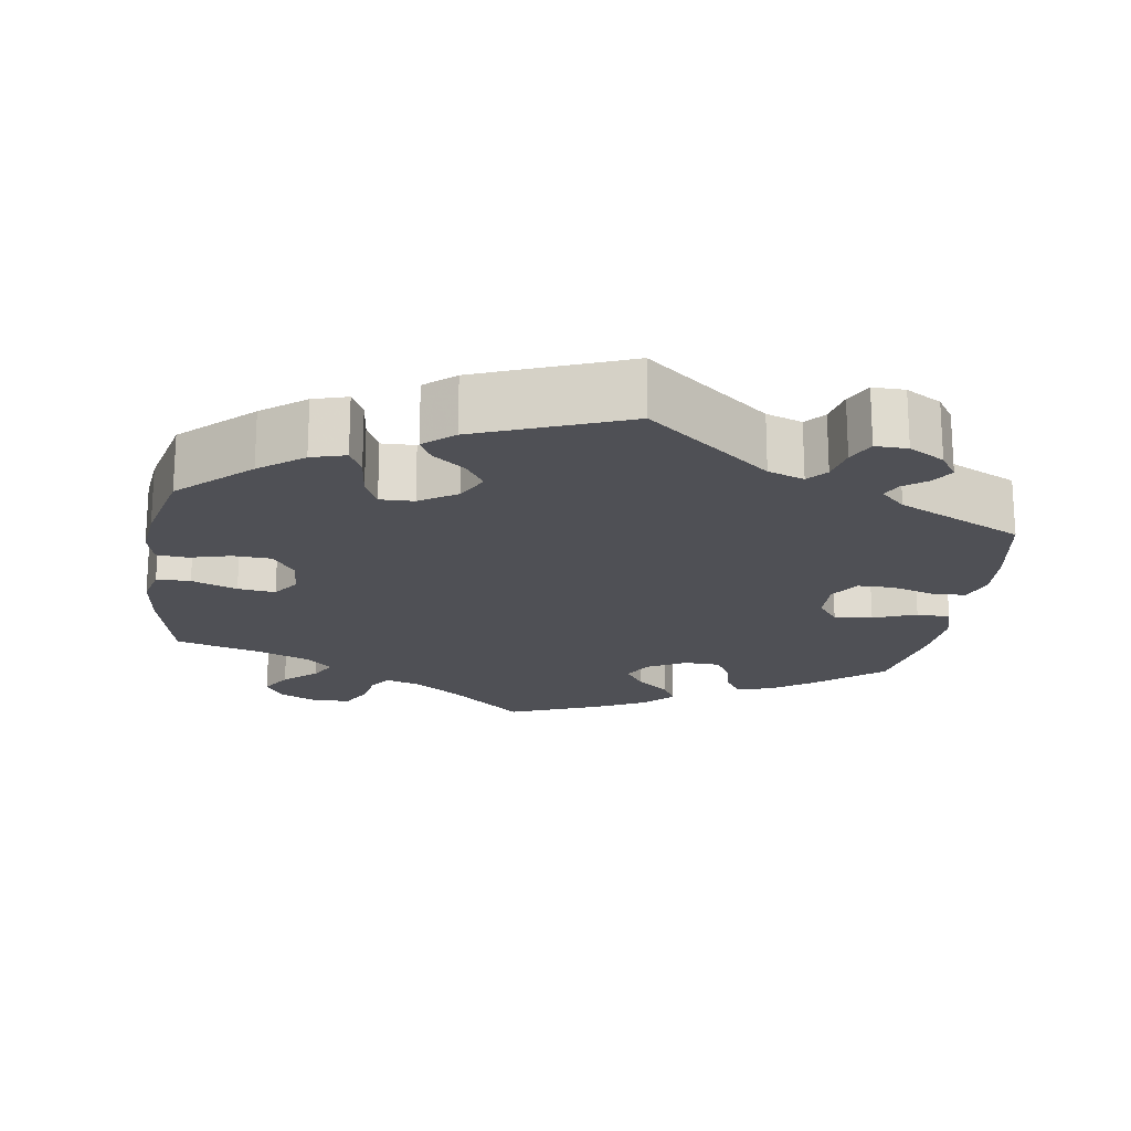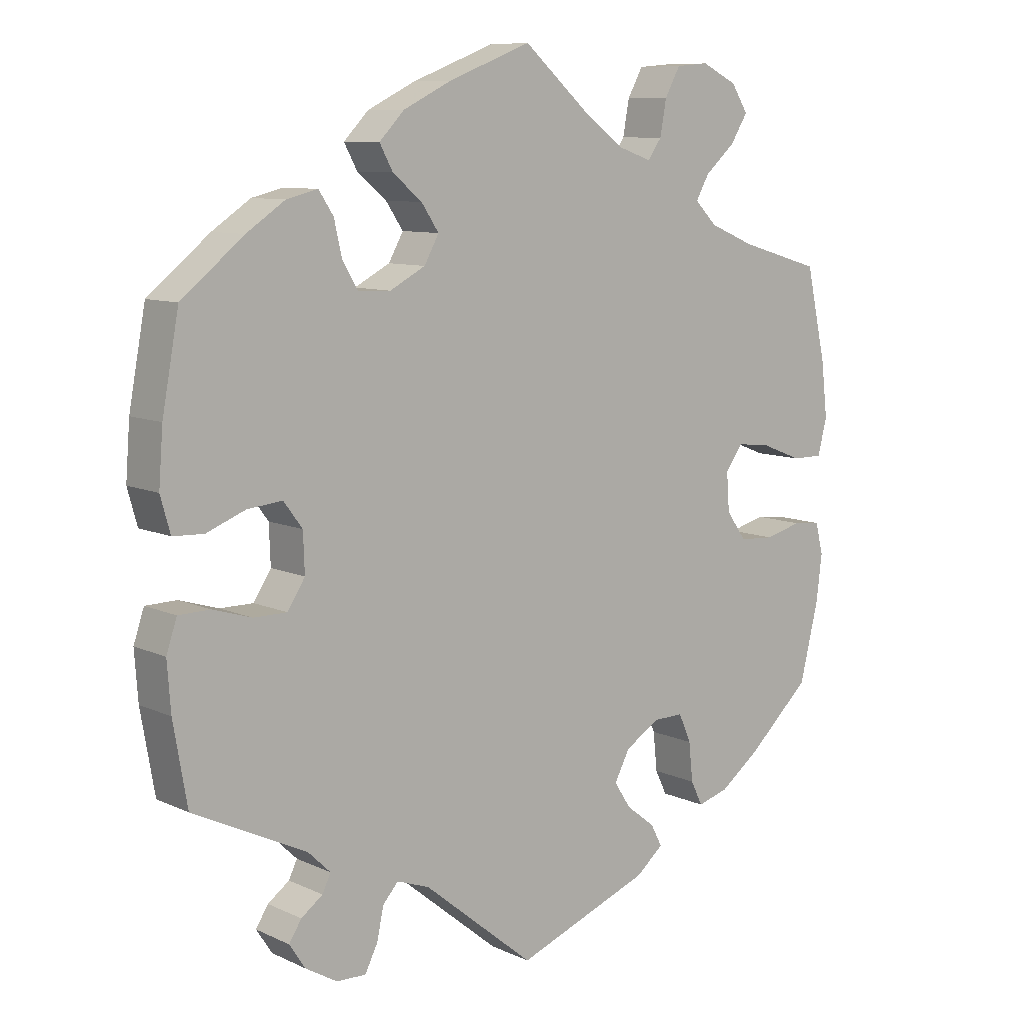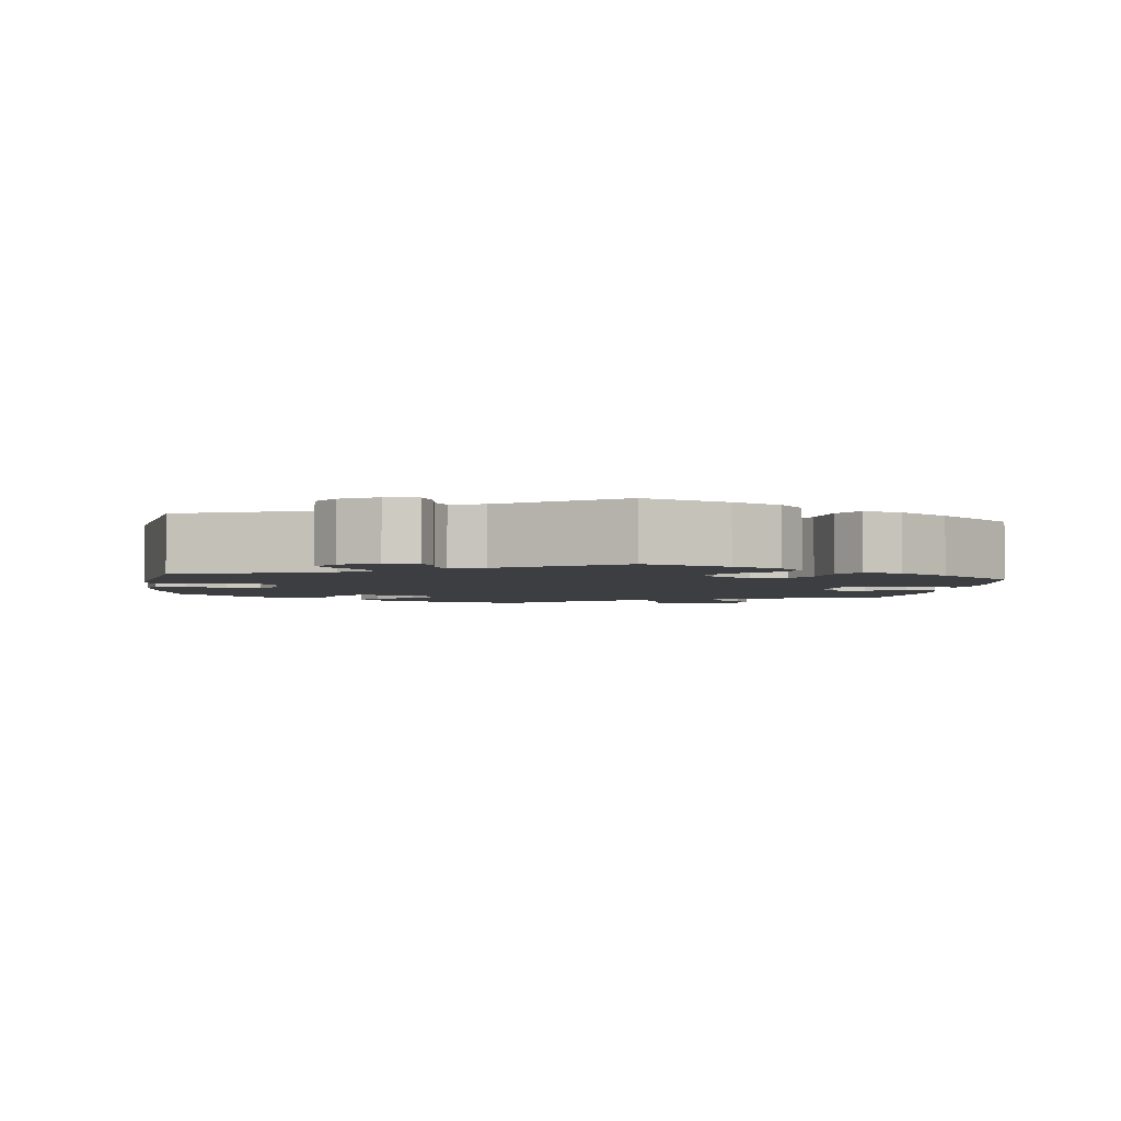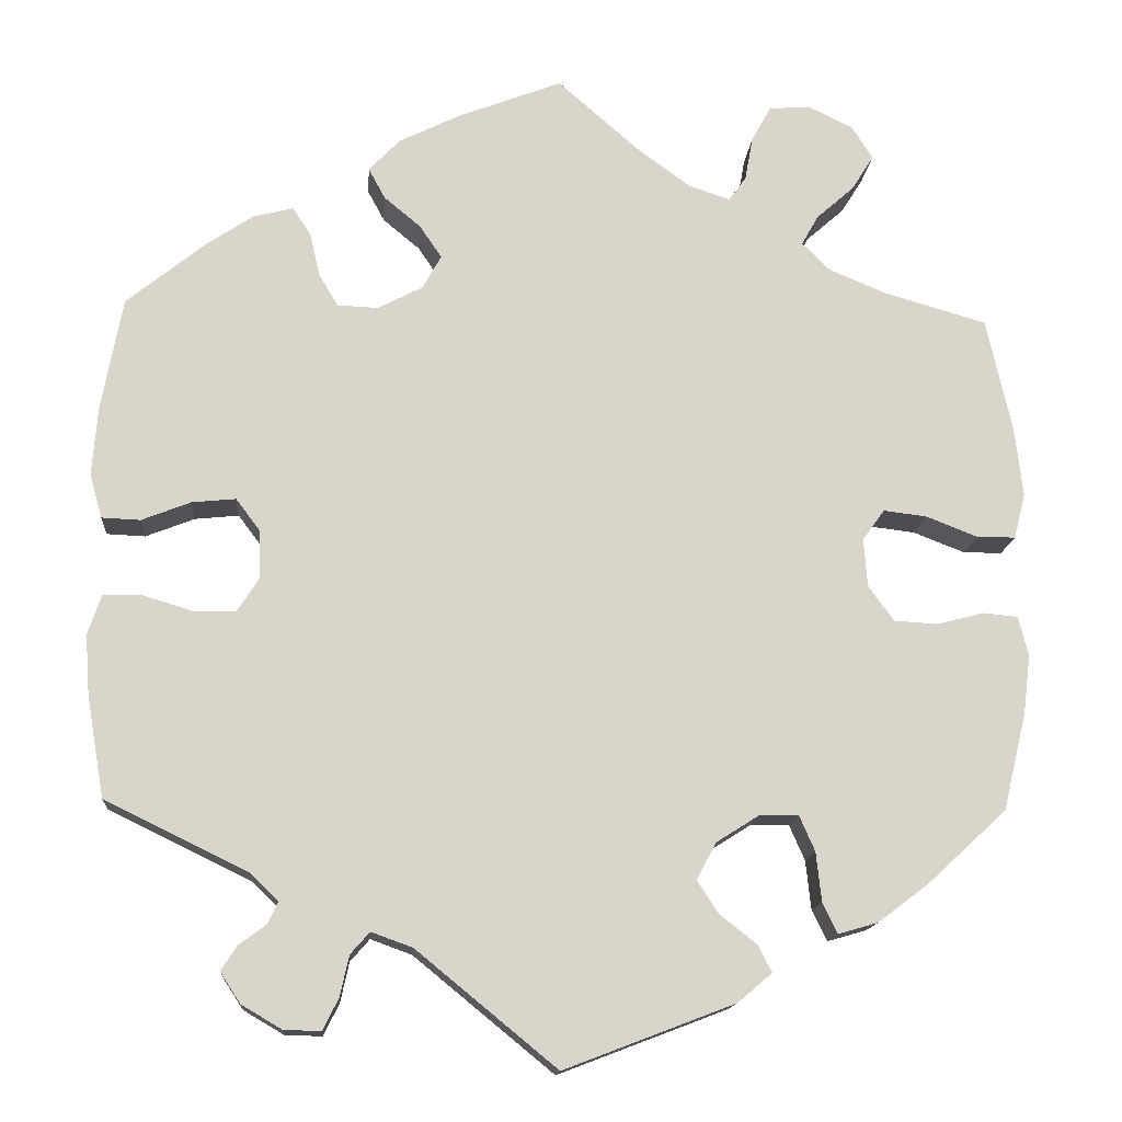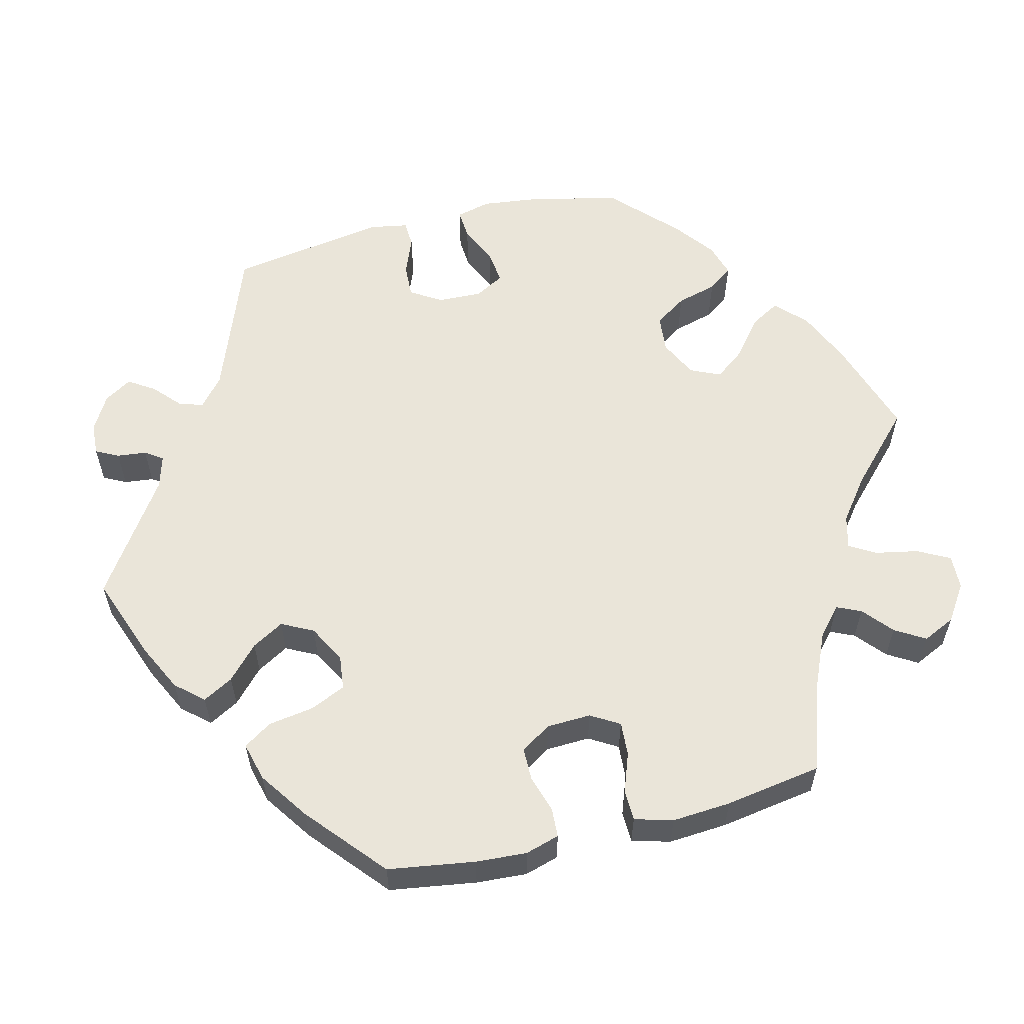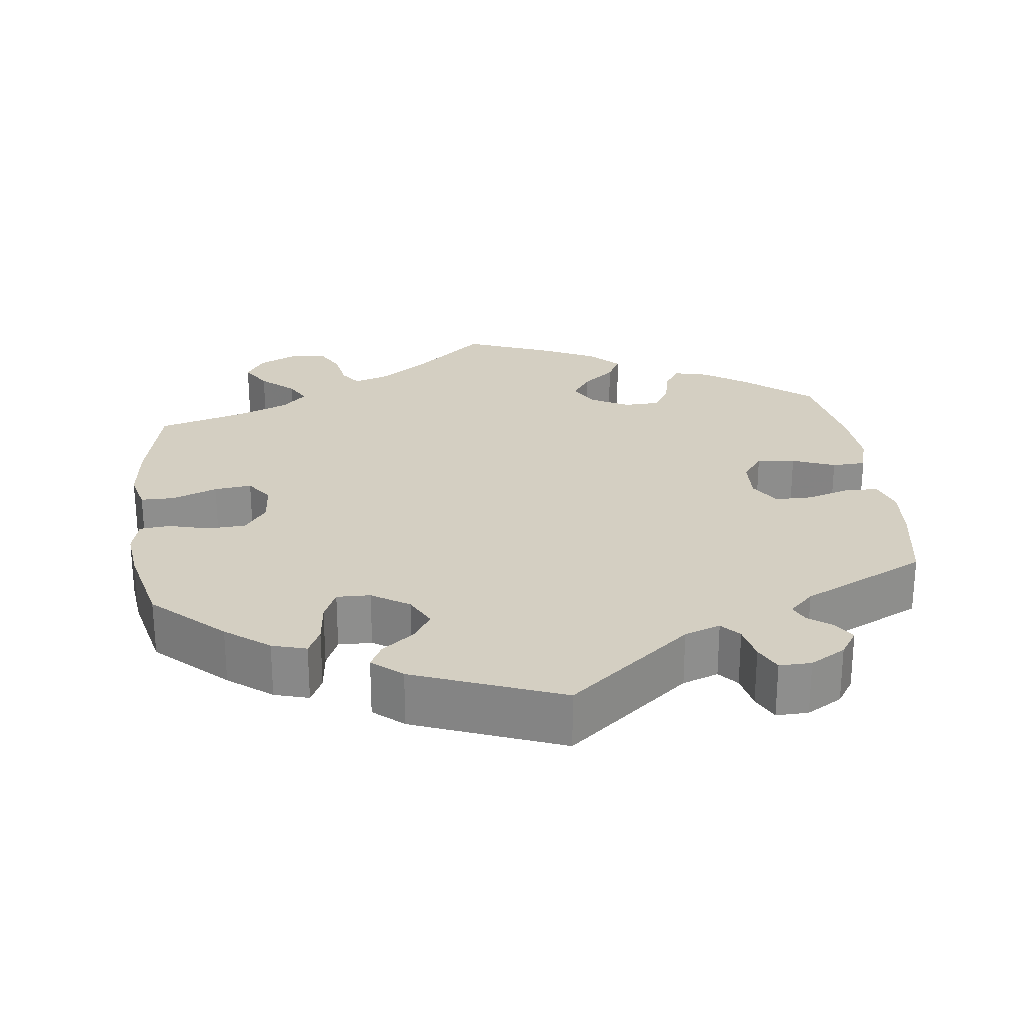
<metadata>
{"format":"obj","ext":"obj","renderer":"f3d","projection":"perspective","resolution":1024,"background":"white","views":[{"elev":-19.3,"azim":171.7,"up":"+Y"},{"elev":9.2,"azim":-39.8,"up":"+Z"},{"elev":-3.1,"azim":-127.8,"up":"+Y"},{"elev":-14.7,"azim":-4.3,"up":"+Z"},{"elev":58.1,"azim":-44.2,"up":"+Y"},{"elev":25.6,"azim":173.2,"up":"+Y"}]}
</metadata>
<code>
v -0.411 0.07 0.361
v -0.356 0.07 0.398
v -0.311 0.07 0.409
v -0.29 0.07 0.377
v -0.279 0.07 0.328
v -0.257 0.07 0.291
v -0.21 0.07 0.289
v -0.159 0.07 0.316
v -0.138 0.07 0.354
v -0.163 0.07 0.391
v -0.205 0.07 0.426
v -0.224 0.07 0.461
v -0.188 0.07 0.498
v -0.119 0.07 0.532
v 0 0.07 0.578
v 0.095 0.07 0.495
v 0.154 0.07 0.452
v 0.201 0.07 0.436
v 0.221 0.07 0.464
v 0.23 0.07 0.514
v 0.252 0.07 0.554
v 0.299 0.07 0.558
v 0.35 0.07 0.533
v 0.374 0.07 0.495
v 0.349 0.07 0.455
v 0.306 0.07 0.417
v 0.287 0.07 0.383
v 0.319 0.07 0.351
v 0.384 0.07 0.324
v 0.501 0.07 0.29
v 0.53 0.07 0.159
v 0.539 0.07 0.081
v 0.526 0.07 0.029
v 0.482 0.07 0.029
v 0.423 0.07 0.052
v 0.374 0.07 0.058
v 0.349 0.07 0.023
v 0.353 0.07 -0.032
v 0.382 0.07 -0.072
v 0.432 0.07 -0.075
v 0.485 0.07 -0.061
v 0.525 0.07 -0.065
v 0.536 0.07 -0.11
v 0.528 0.07 -0.176
v 0.501 0.07 -0.288
v 0.41 0.07 -0.372
v 0.353 0.07 -0.415
v 0.308 0.07 -0.428
v 0.291 0.07 -0.393
v 0.285 0.07 -0.337
v 0.267 0.07 -0.296
v 0.223 0.07 -0.297
v 0.174 0.07 -0.328
v 0.152 0.07 -0.37
v 0.176 0.07 -0.407
v 0.218 0.07 -0.44
v 0.234 0.07 -0.471
v 0.195 0.07 -0.504
v 0.001 0.07 -0.578
v -0.159 0.07 -0.447
v -0.206 0.07 -0.43
v -0.228 0.07 -0.455
v -0.238 0.07 -0.501
v -0.256 0.07 -0.537
v -0.298 0.07 -0.536
v -0.344 0.07 -0.509
v -0.367 0.07 -0.474
v -0.349 0.07 -0.446
v -0.318 0.07 -0.423
v -0.306 0.07 -0.398
v -0.338 0.07 -0.367
v -0.501 0.07 -0.288
v -0.521 0.07 -0.173
v -0.526 0.07 -0.104
v -0.511 0.07 -0.059
v -0.466 0.07 -0.058
v -0.41 0.07 -0.075
v -0.362 0.07 -0.075
v -0.337 0.07 -0.036
v -0.339 0.07 0.02
v -0.366 0.07 0.056
v -0.416 0.07 0.051
v -0.472 0.07 0.029
v -0.516 0.07 0.031
v -0.53 0.07 0.081
v -0.524 0.07 0.159
v -0.5 0.07 0.289
v -0.411 0 0.361
v -0.356 0 0.398
v -0.311 0 0.409
v -0.29 0 0.377
v -0.279 0 0.328
v -0.257 0 0.291
v -0.21 0 0.289
v -0.159 0 0.316
v -0.138 0 0.354
v -0.163 0 0.391
v -0.205 0 0.426
v -0.224 0 0.461
v -0.188 0 0.498
v -0.119 0 0.532
v 0 0 0.578
v 0.095 0 0.495
v 0.154 0 0.452
v 0.201 0 0.436
v 0.221 0 0.464
v 0.23 0 0.514
v 0.252 0 0.554
v 0.299 0 0.558
v 0.35 0 0.533
v 0.374 0 0.495
v 0.349 0 0.455
v 0.306 0 0.417
v 0.287 0 0.383
v 0.319 0 0.351
v 0.384 0 0.324
v 0.501 0 0.29
v 0.53 0 0.159
v 0.539 0 0.081
v 0.526 0 0.029
v 0.482 0 0.029
v 0.423 0 0.052
v 0.374 0 0.058
v 0.349 0 0.023
v 0.353 0 -0.032
v 0.382 0 -0.072
v 0.432 0 -0.075
v 0.485 0 -0.061
v 0.525 0 -0.065
v 0.536 0 -0.11
v 0.528 0 -0.176
v 0.501 0 -0.288
v 0.41 0 -0.372
v 0.353 0 -0.415
v 0.308 0 -0.428
v 0.291 0 -0.393
v 0.285 0 -0.337
v 0.267 0 -0.296
v 0.223 0 -0.297
v 0.174 0 -0.328
v 0.152 0 -0.37
v 0.176 0 -0.407
v 0.218 0 -0.44
v 0.234 0 -0.471
v 0.195 0 -0.504
v 0.001 0 -0.578
v -0.159 0 -0.447
v -0.206 0 -0.43
v -0.228 0 -0.455
v -0.238 0 -0.501
v -0.256 0 -0.537
v -0.298 0 -0.536
v -0.344 0 -0.509
v -0.367 0 -0.474
v -0.349 0 -0.446
v -0.318 0 -0.423
v -0.306 0 -0.398
v -0.338 0 -0.367
v -0.501 0 -0.288
v -0.521 0 -0.173
v -0.526 0 -0.104
v -0.511 0 -0.059
v -0.466 0 -0.058
v -0.41 0 -0.075
v -0.362 0 -0.075
v -0.337 0 -0.036
v -0.339 0 0.02
v -0.366 0 0.056
v -0.416 0 0.051
v -0.472 0 0.029
v -0.516 0 0.031
v -0.53 0 0.081
v -0.524 0 0.159
v -0.5 0 0.289
f 82 83 84 85
f 81 82 85 86
f 74 75 76 77
f 74 77 78
f 71 72 73 74
f 70 71 74 78
f 66 67 68 69
f 66 69 70
f 65 66 70
f 62 63 64 65
f 62 65 70
f 61 62 70 78
f 57 58 59 60
f 55 56 57 60
f 54 55 60 61
f 53 54 61 78
f 47 48 49 50
f 47 50 51
f 46 47 51
f 45 46 51
f 44 45 51 52
f 40 41 42 43
f 39 40 43 44
f 32 33 34 35
f 32 35 36
f 29 30 31 32
f 28 29 32 36
f 27 28 36 37
f 23 24 25 26
f 23 26 27
f 22 23 27
f 19 20 21 22
f 18 19 22 27
f 17 18 27 37
f 13 14 15 16
f 10 11 12 13
f 9 10 13 16
f 8 9 16 17
f 2 3 4 5
f 2 5 6
f 1 2 6
f 81 86 87 1
f 52 53 78 79
f 39 44 52 79
f 38 39 79 80
f 7 8 17 37
f 6 7 37 38
f 38 80 81
f 1 6 38 81
f 172 171 170 169
f 173 172 169 168
f 164 163 162 161
f 165 164 161
f 161 160 159 158
f 165 161 158 157
f 156 155 154 153
f 157 156 153
f 157 153 152
f 152 151 150 149
f 157 152 149
f 165 157 149 148
f 147 146 145 144
f 147 144 143 142
f 148 147 142 141
f 165 148 141 140
f 137 136 135 134
f 138 137 134
f 138 134 133
f 138 133 132
f 139 138 132 131
f 130 129 128 127
f 131 130 127 126
f 122 121 120 119
f 123 122 119
f 119 118 117 116
f 123 119 116 115
f 124 123 115 114
f 113 112 111 110
f 114 113 110
f 114 110 109
f 109 108 107 106
f 114 109 106 105
f 124 114 105 104
f 103 102 101 100
f 100 99 98 97
f 103 100 97 96
f 104 103 96 95
f 92 91 90 89
f 93 92 89
f 93 89 88
f 88 174 173 168
f 166 165 140 139
f 166 139 131 126
f 167 166 126 125
f 124 104 95 94
f 125 124 94 93
f 168 167 125
f 168 125 93 88
f 1 88 89 2
f 2 89 90 3
f 3 90 91 4
f 4 91 92 5
f 5 92 93 6
f 6 93 94 7
f 7 94 95 8
f 8 95 96 9
f 9 96 97 10
f 10 97 98 11
f 11 98 99 12
f 12 99 100 13
f 13 100 101 14
f 14 101 102 15
f 15 102 103 16
f 16 103 104 17
f 17 104 105 18
f 18 105 106 19
f 19 106 107 20
f 20 107 108 21
f 21 108 109 22
f 22 109 110 23
f 23 110 111 24
f 24 111 112 25
f 25 112 113 26
f 26 113 114 27
f 27 114 115 28
f 28 115 116 29
f 29 116 117 30
f 30 117 118 31
f 31 118 119 32
f 32 119 120 33
f 33 120 121 34
f 34 121 122 35
f 35 122 123 36
f 36 123 124 37
f 37 124 125 38
f 38 125 126 39
f 39 126 127 40
f 40 127 128 41
f 41 128 129 42
f 42 129 130 43
f 43 130 131 44
f 44 131 132 45
f 45 132 133 46
f 46 133 134 47
f 47 134 135 48
f 48 135 136 49
f 49 136 137 50
f 50 137 138 51
f 51 138 139 52
f 52 139 140 53
f 53 140 141 54
f 54 141 142 55
f 55 142 143 56
f 56 143 144 57
f 57 144 145 58
f 58 145 146 59
f 59 146 147 60
f 60 147 148 61
f 61 148 149 62
f 62 149 150 63
f 63 150 151 64
f 64 151 152 65
f 65 152 153 66
f 66 153 154 67
f 67 154 155 68
f 68 155 156 69
f 69 156 157 70
f 70 157 158 71
f 71 158 159 72
f 72 159 160 73
f 73 160 161 74
f 74 161 162 75
f 75 162 163 76
f 76 163 164 77
f 77 164 165 78
f 78 165 166 79
f 79 166 167 80
f 80 167 168 81
f 81 168 169 82
f 82 169 170 83
f 83 170 171 84
f 84 171 172 85
f 85 172 173 86
f 86 173 174 87
f 87 174 88 1

</code>
